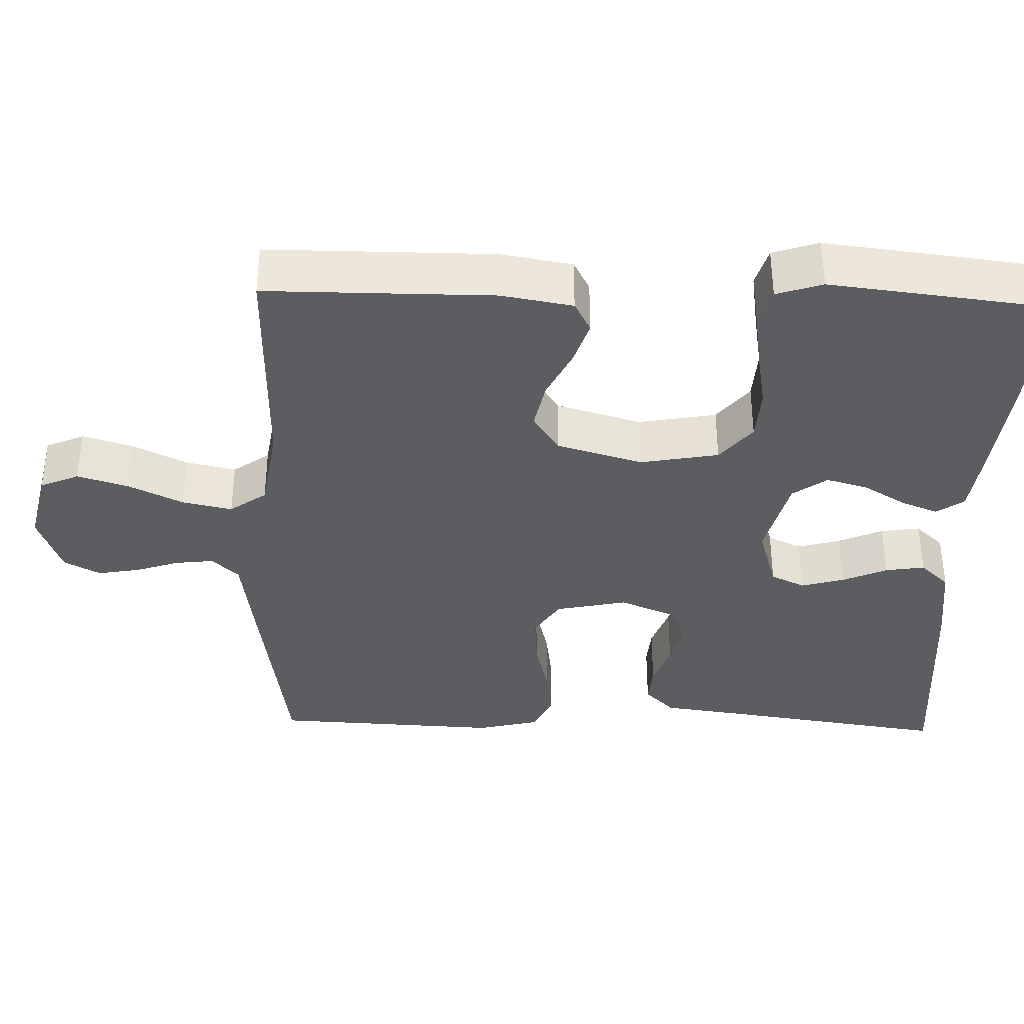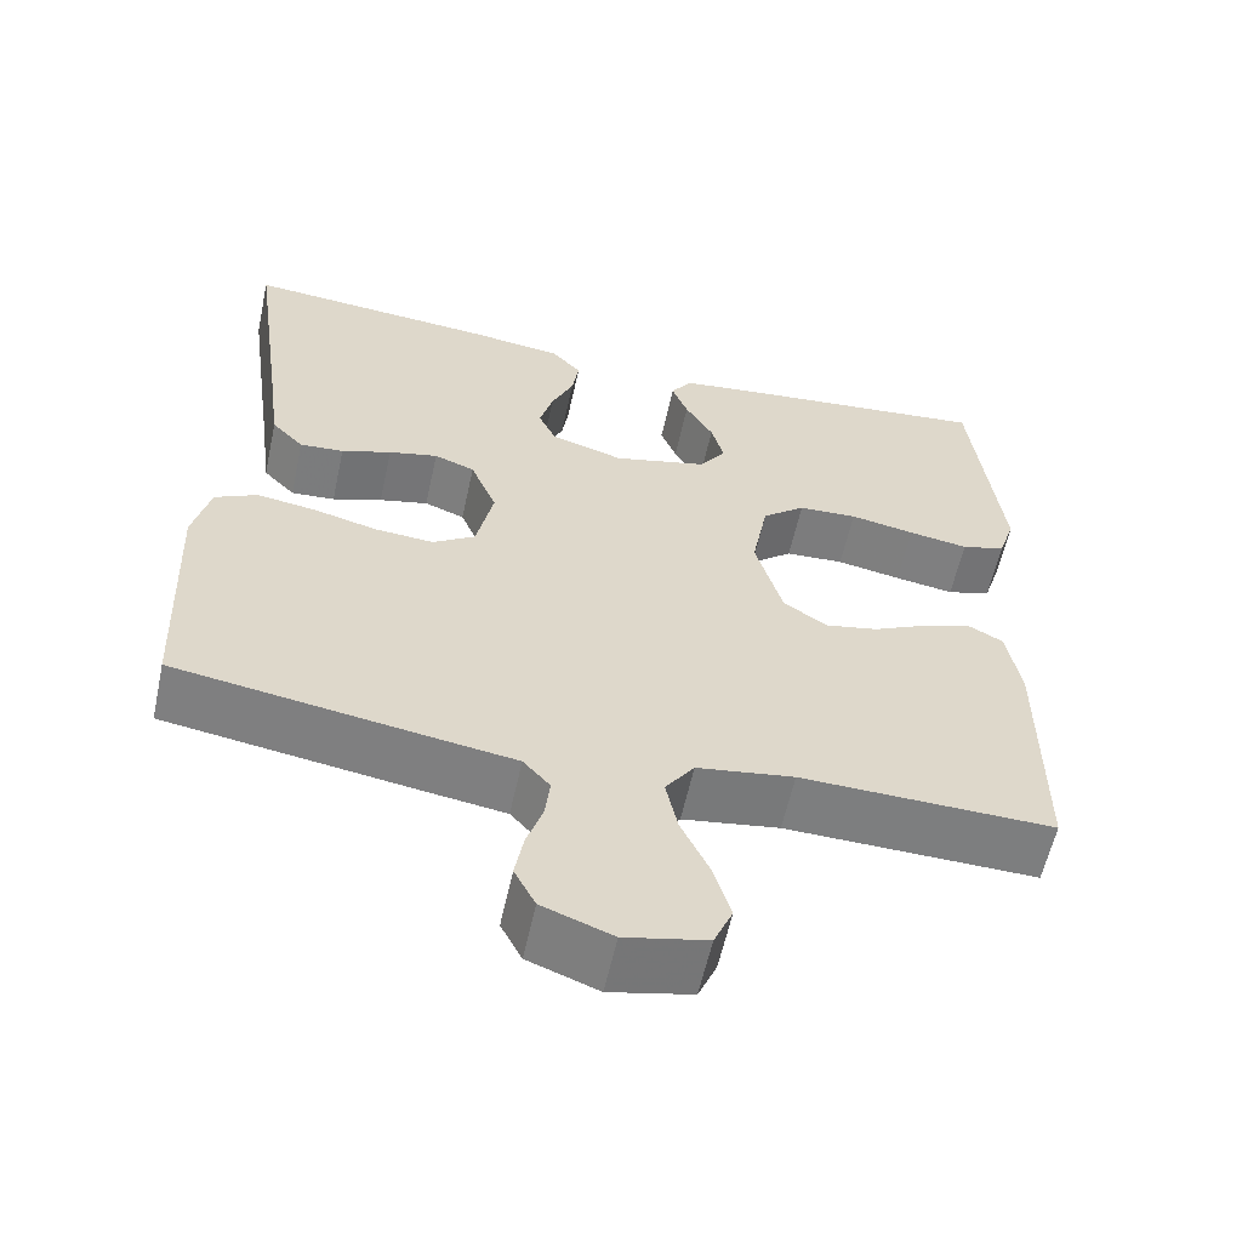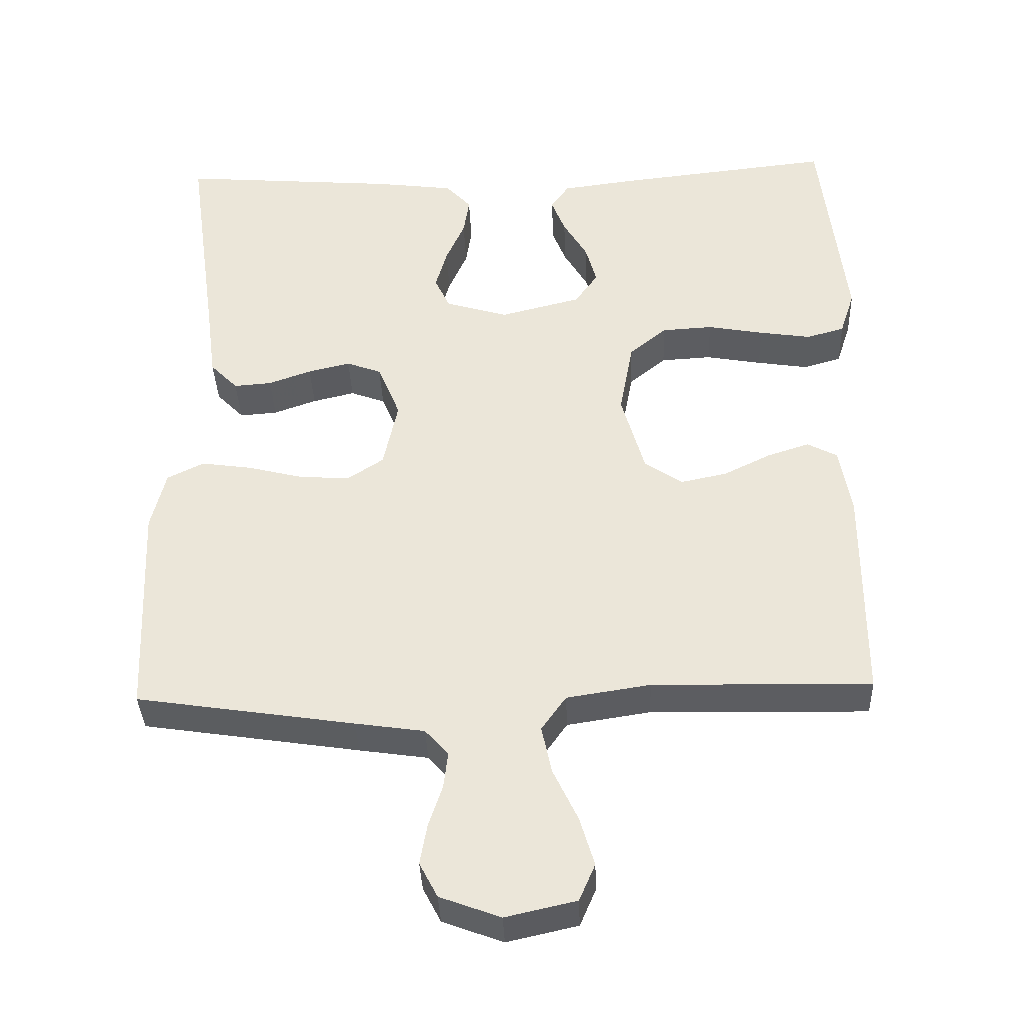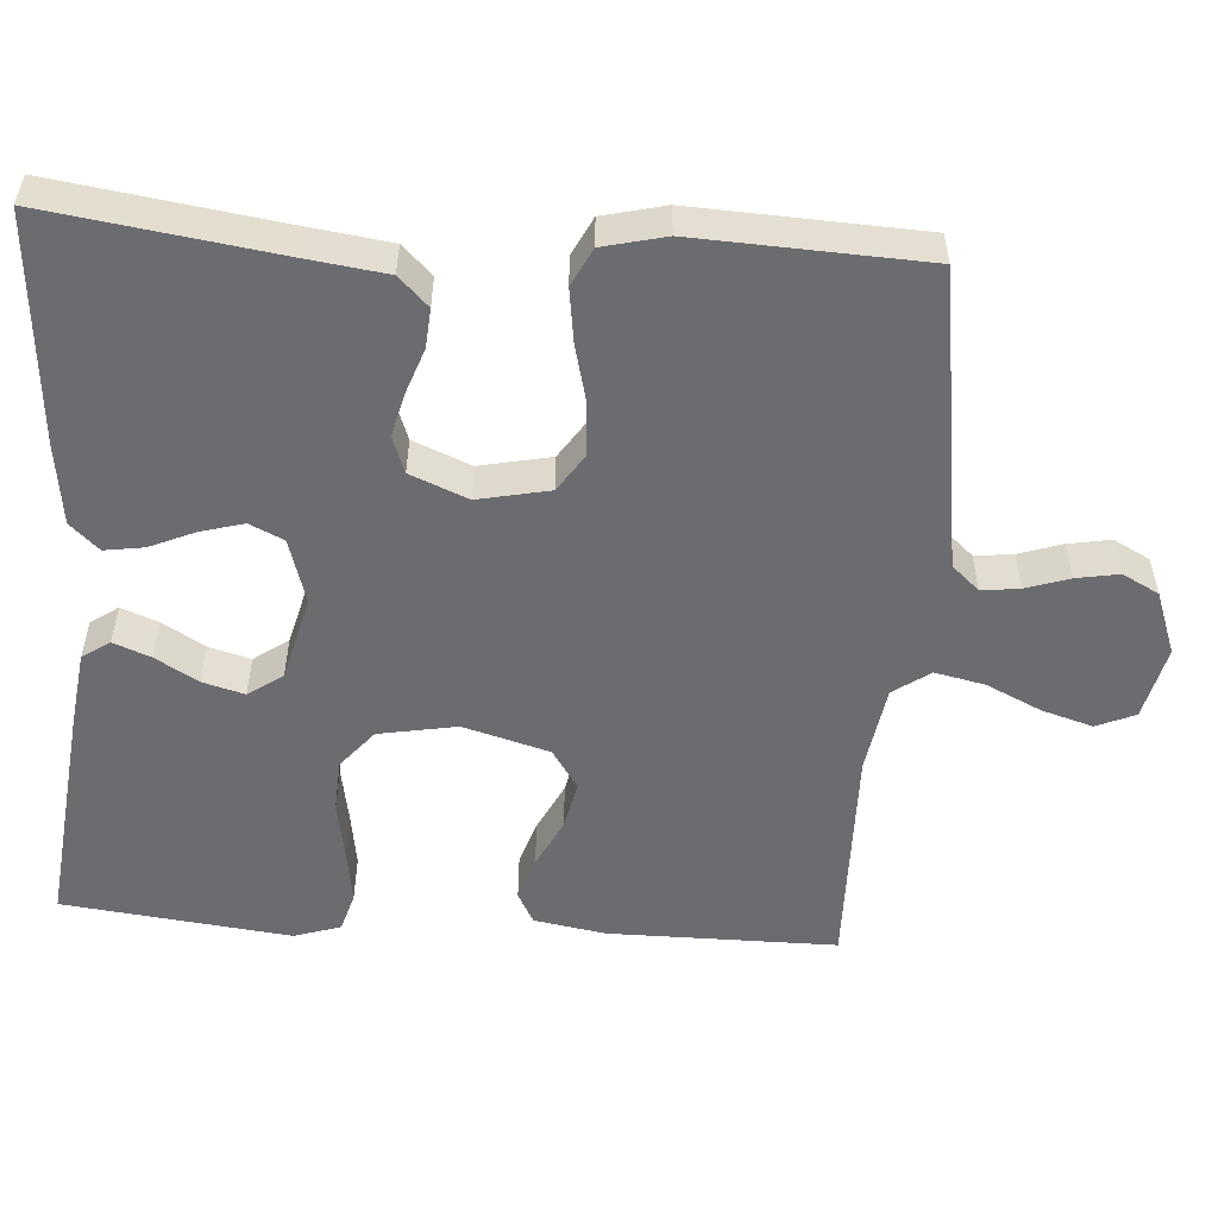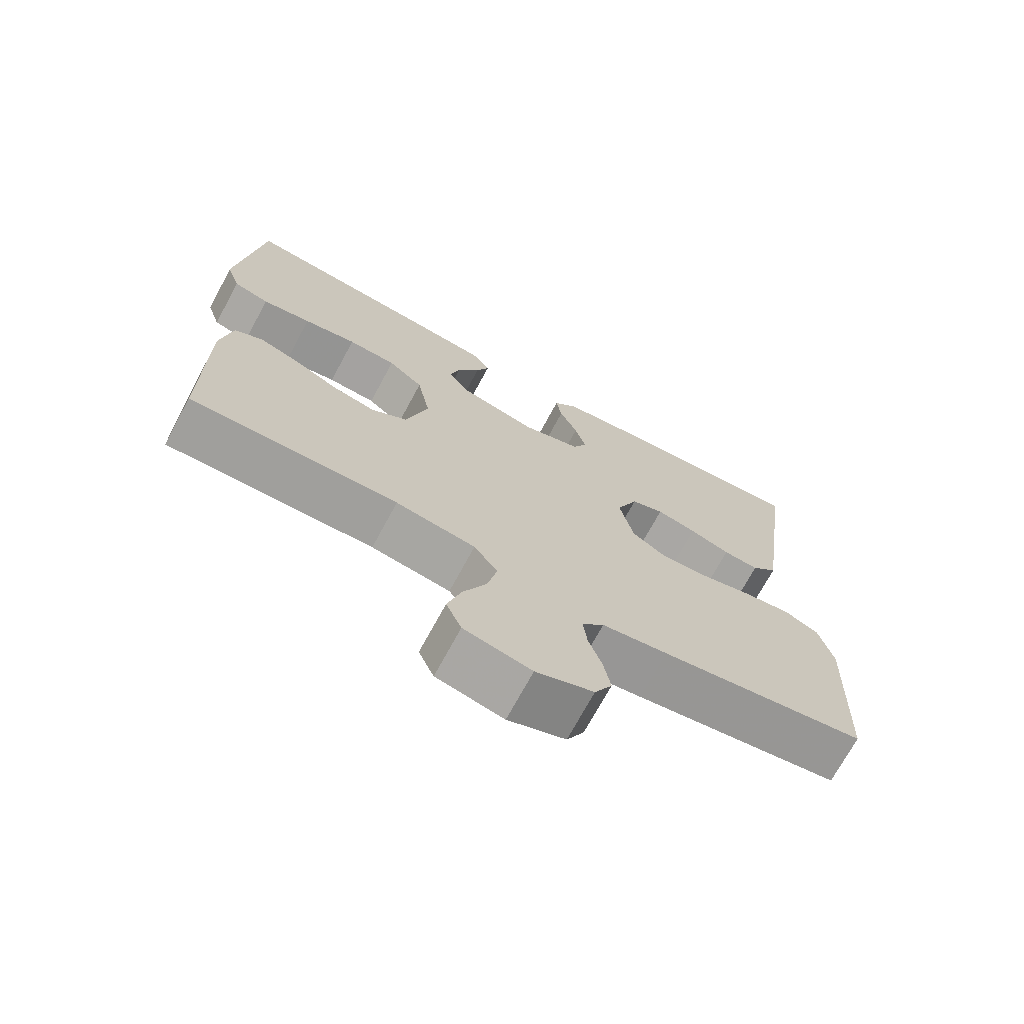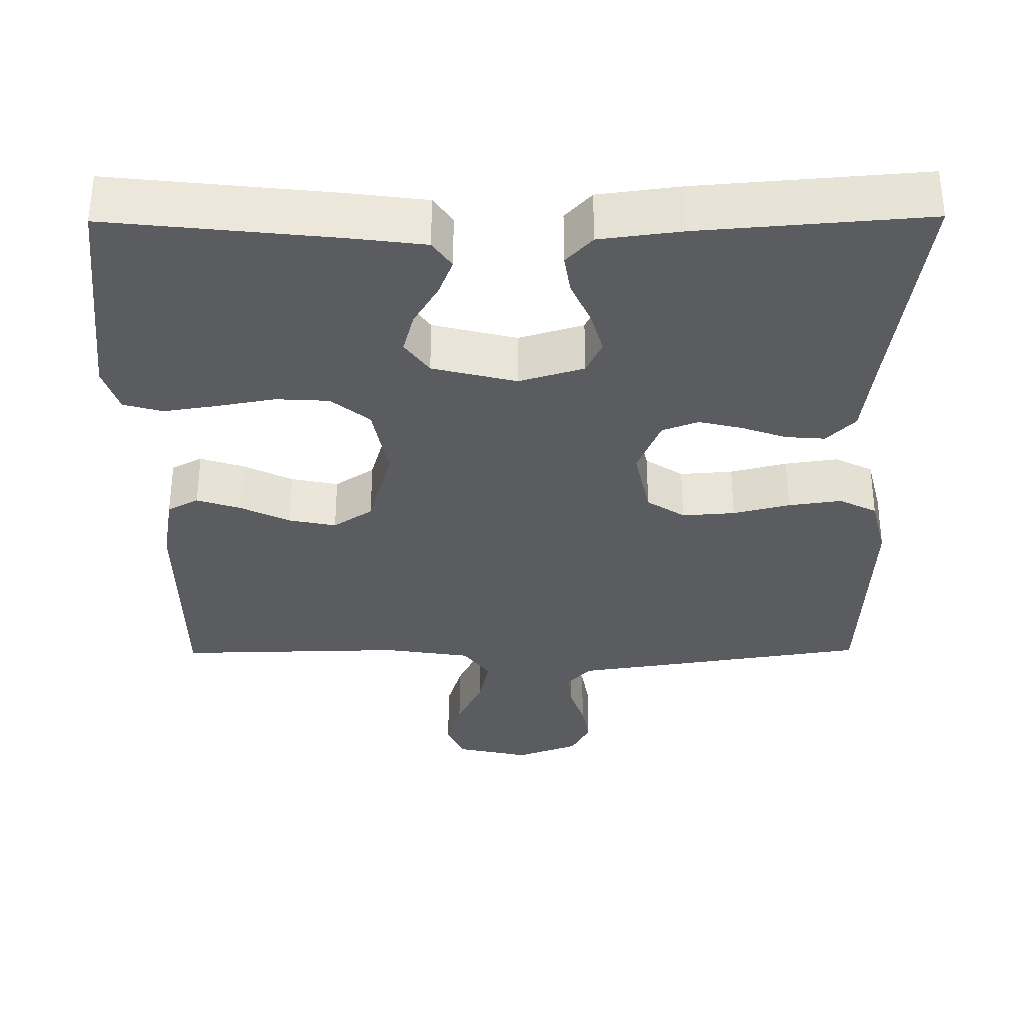
<metadata>
{"format":"obj","ext":"obj","renderer":"f3d","projection":"perspective","resolution":1024,"background":"white","views":[{"elev":-37.0,"azim":-91.8,"up":"+Y"},{"elev":-59.2,"azim":167.7,"up":"+Z"},{"elev":-37.0,"azim":-177.8,"up":"+Z"},{"elev":-53.7,"azim":85.9,"up":"+Y"},{"elev":-71.6,"azim":-28.4,"up":"+Z"},{"elev":-33.7,"azim":0.5,"up":"+Y"}]}
</metadata>
<code>
v -0.5 0.07 -0.5
v -0.501 0.07 -0.2
v -0.485 0.07 -0.106
v -0.444 0.07 -0.084
v -0.386 0.07 -0.103
v -0.321 0.07 -0.135
v -0.258 0.07 -0.148
v -0.206 0.07 -0.113
v -0.174 0.07 0
v -0.193 0.07 0.103
v -0.244 0.07 0.145
v -0.314 0.07 0.149
v -0.391 0.07 0.135
v -0.462 0.07 0.124
v -0.514 0.07 0.139
v -0.534 0.07 0.2
v -0.5 0.07 0.5
v -0.2 0.07 0.467
v -0.101 0.07 0.454
v -0.076 0.07 0.418
v -0.095 0.07 0.369
v -0.128 0.07 0.313
v -0.143 0.07 0.258
v -0.111 0.07 0.213
v 0 0.07 0.185
v 0.086 0.07 0.211
v 0.107 0.07 0.256
v 0.091 0.07 0.313
v 0.065 0.07 0.372
v 0.057 0.07 0.424
v 0.092 0.07 0.462
v 0.2 0.07 0.476
v 0.5 0.07 0.5
v 0.458 0.07 0.2
v 0.444 0.07 0.094
v 0.406 0.07 0.055
v 0.354 0.07 0.059
v 0.295 0.07 0.08
v 0.237 0.07 0.094
v 0.189 0.07 0.076
v 0.158 0.07 0
v 0.178 0.07 -0.094
v 0.228 0.07 -0.127
v 0.298 0.07 -0.122
v 0.373 0.07 -0.103
v 0.443 0.07 -0.093
v 0.493 0.07 -0.118
v 0.513 0.07 -0.2
v 0.5 0.07 -0.5
v 0.2 0.07 -0.546
v 0.105 0.07 -0.56
v 0.073 0.07 -0.596
v 0.079 0.07 -0.646
v 0.098 0.07 -0.703
v 0.108 0.07 -0.759
v 0.083 0.07 -0.807
v 0 0.07 -0.838
v -0.097 0.07 -0.816
v -0.119 0.07 -0.765
v -0.099 0.07 -0.698
v -0.065 0.07 -0.626
v -0.051 0.07 -0.56
v -0.085 0.07 -0.512
v -0.2 0.07 -0.494
v -0.5 0 -0.5
v -0.501 0 -0.2
v -0.485 0 -0.106
v -0.444 0 -0.084
v -0.386 0 -0.103
v -0.321 0 -0.135
v -0.258 0 -0.148
v -0.206 0 -0.113
v -0.174 0 0
v -0.193 0 0.103
v -0.244 0 0.145
v -0.314 0 0.149
v -0.391 0 0.135
v -0.462 0 0.124
v -0.514 0 0.139
v -0.534 0 0.2
v -0.5 0 0.5
v -0.2 0 0.467
v -0.101 0 0.454
v -0.076 0 0.418
v -0.095 0 0.369
v -0.128 0 0.313
v -0.143 0 0.258
v -0.111 0 0.213
v 0 0 0.185
v 0.086 0 0.211
v 0.107 0 0.256
v 0.091 0 0.313
v 0.065 0 0.372
v 0.057 0 0.424
v 0.092 0 0.462
v 0.2 0 0.476
v 0.5 0 0.5
v 0.458 0 0.2
v 0.444 0 0.094
v 0.406 0 0.055
v 0.354 0 0.059
v 0.295 0 0.08
v 0.237 0 0.094
v 0.189 0 0.076
v 0.158 0 0
v 0.178 0 -0.094
v 0.228 0 -0.127
v 0.298 0 -0.122
v 0.373 0 -0.103
v 0.443 0 -0.093
v 0.493 0 -0.118
v 0.513 0 -0.2
v 0.5 0 -0.5
v 0.2 0 -0.546
v 0.105 0 -0.56
v 0.073 0 -0.596
v 0.079 0 -0.646
v 0.098 0 -0.703
v 0.108 0 -0.759
v 0.083 0 -0.807
v 0 0 -0.838
v -0.097 0 -0.816
v -0.119 0 -0.765
v -0.099 0 -0.698
v -0.065 0 -0.626
v -0.051 0 -0.56
v -0.085 0 -0.512
v -0.2 0 -0.494
f 59 60 61
f 58 59 61
f 57 58 61
f 56 57 61
f 55 56 61
f 54 55 61
f 53 54 61
f 52 53 61 62
f 51 52 62 63
f 50 51 63
f 49 50 63
f 48 49 63
f 47 48 63
f 46 47 63
f 45 46 63
f 44 45 63
f 36 37 38
f 35 36 38
f 34 35 38
f 34 38 39
f 33 34 39
f 32 33 39
f 31 32 39
f 30 31 39
f 29 30 39
f 28 29 39
f 27 28 39 40
f 20 21 22
f 19 20 22
f 18 19 22
f 17 18 22
f 16 17 22
f 15 16 22
f 14 15 22
f 13 14 22
f 12 13 22
f 11 12 22 23
f 10 11 23 24
f 4 5 6
f 3 4 6
f 2 3 6
f 1 2 6
f 64 1 6
f 64 6 7
f 43 44 63 64
f 64 7 8
f 43 64 8
f 42 43 8
f 41 42 8 9
f 26 27 40 41
f 41 9 10
f 26 41 10
f 25 26 10
f 10 24 25
f 125 124 123
f 125 123 122
f 125 122 121
f 125 121 120
f 125 120 119
f 125 119 118
f 125 118 117
f 126 125 117 116
f 127 126 116 115
f 127 115 114
f 127 114 113
f 127 113 112
f 127 112 111
f 127 111 110
f 127 110 109
f 127 109 108
f 102 101 100
f 102 100 99
f 102 99 98
f 103 102 98
f 103 98 97
f 103 97 96
f 103 96 95
f 103 95 94
f 103 94 93
f 103 93 92
f 104 103 92 91
f 86 85 84
f 86 84 83
f 86 83 82
f 86 82 81
f 86 81 80
f 86 80 79
f 86 79 78
f 86 78 77
f 86 77 76
f 87 86 76 75
f 88 87 75 74
f 70 69 68
f 70 68 67
f 70 67 66
f 70 66 65
f 70 65 128
f 71 70 128
f 128 127 108 107
f 72 71 128
f 72 128 107
f 72 107 106
f 73 72 106 105
f 105 104 91 90
f 74 73 105
f 74 105 90
f 74 90 89
f 89 88 74
f 1 65 66 2
f 2 66 67 3
f 3 67 68 4
f 4 68 69 5
f 5 69 70 6
f 6 70 71 7
f 7 71 72 8
f 8 72 73 9
f 9 73 74 10
f 10 74 75 11
f 11 75 76 12
f 12 76 77 13
f 13 77 78 14
f 14 78 79 15
f 15 79 80 16
f 16 80 81 17
f 17 81 82 18
f 18 82 83 19
f 19 83 84 20
f 20 84 85 21
f 21 85 86 22
f 22 86 87 23
f 23 87 88 24
f 24 88 89 25
f 25 89 90 26
f 26 90 91 27
f 27 91 92 28
f 28 92 93 29
f 29 93 94 30
f 30 94 95 31
f 31 95 96 32
f 32 96 97 33
f 33 97 98 34
f 34 98 99 35
f 35 99 100 36
f 36 100 101 37
f 37 101 102 38
f 38 102 103 39
f 39 103 104 40
f 40 104 105 41
f 41 105 106 42
f 42 106 107 43
f 43 107 108 44
f 44 108 109 45
f 45 109 110 46
f 46 110 111 47
f 47 111 112 48
f 48 112 113 49
f 49 113 114 50
f 50 114 115 51
f 51 115 116 52
f 52 116 117 53
f 53 117 118 54
f 54 118 119 55
f 55 119 120 56
f 56 120 121 57
f 57 121 122 58
f 58 122 123 59
f 59 123 124 60
f 60 124 125 61
f 61 125 126 62
f 62 126 127 63
f 63 127 128 64
f 64 128 65 1

</code>
